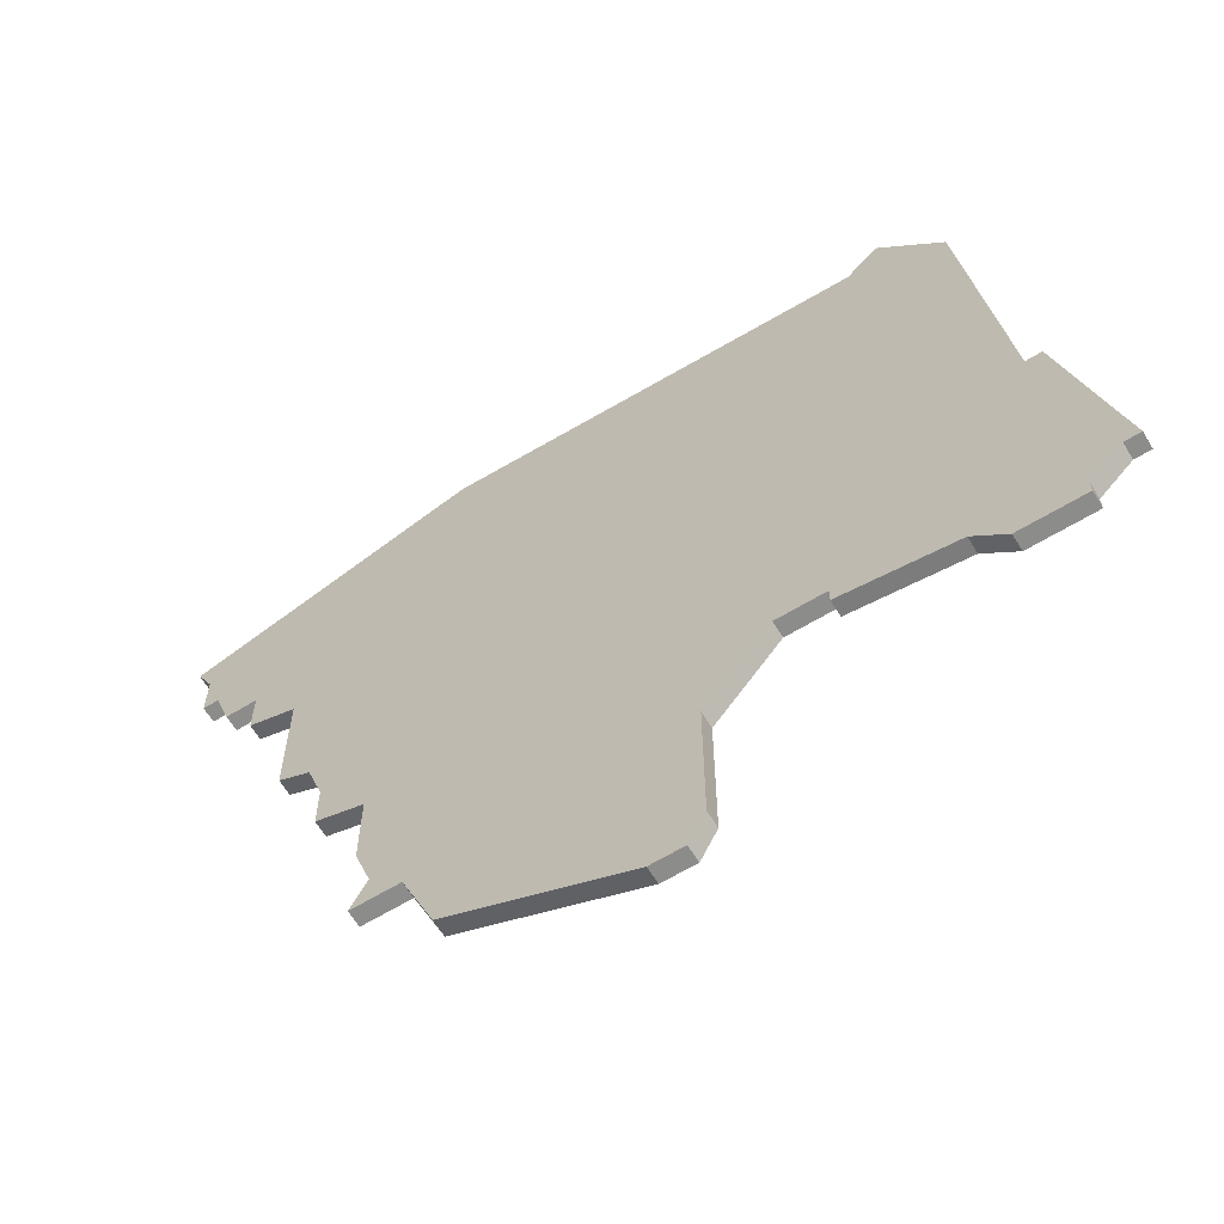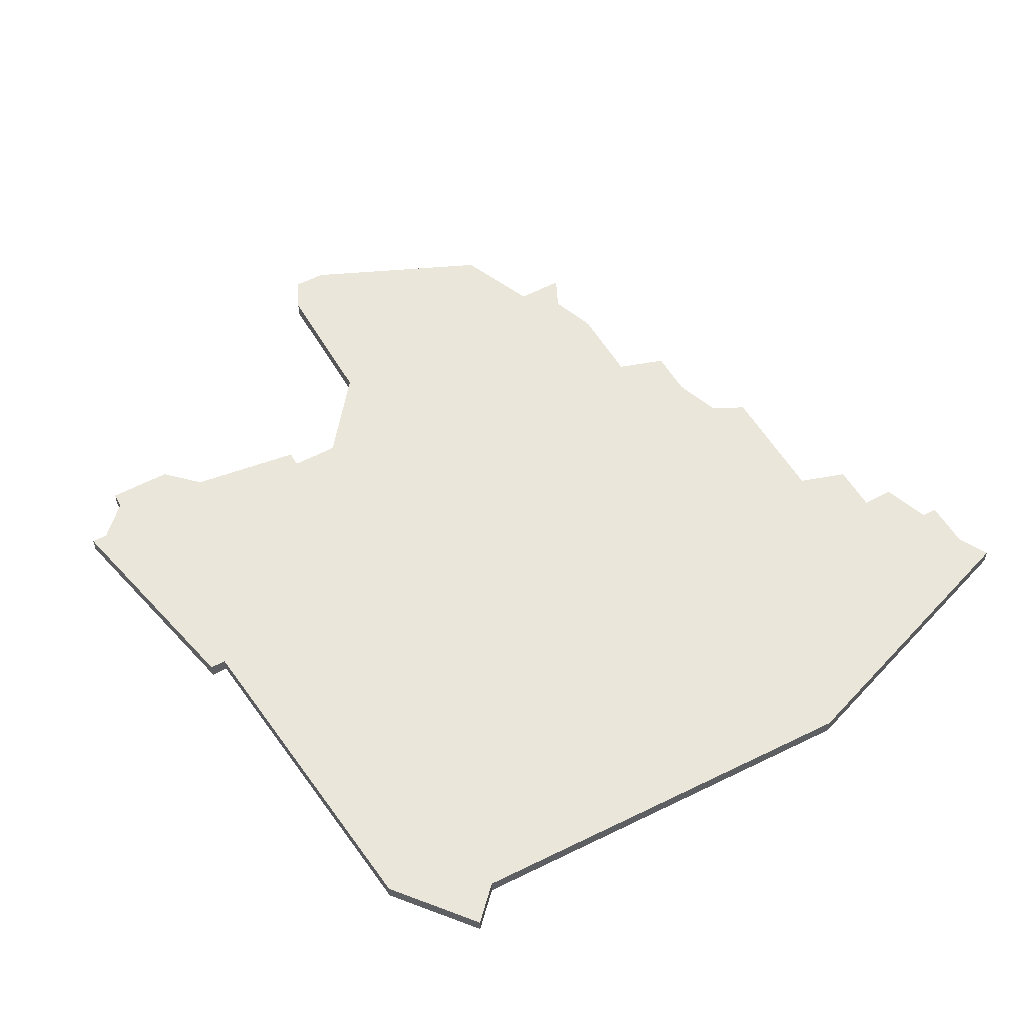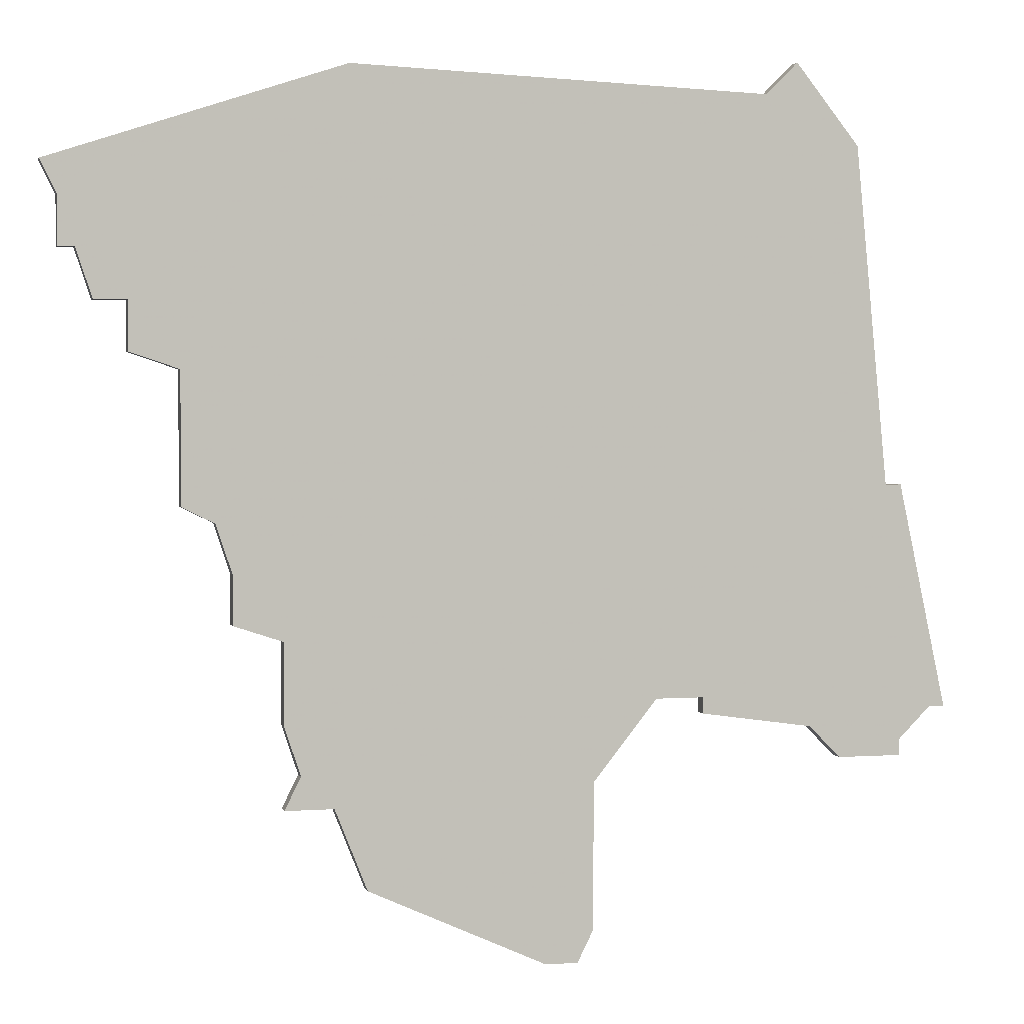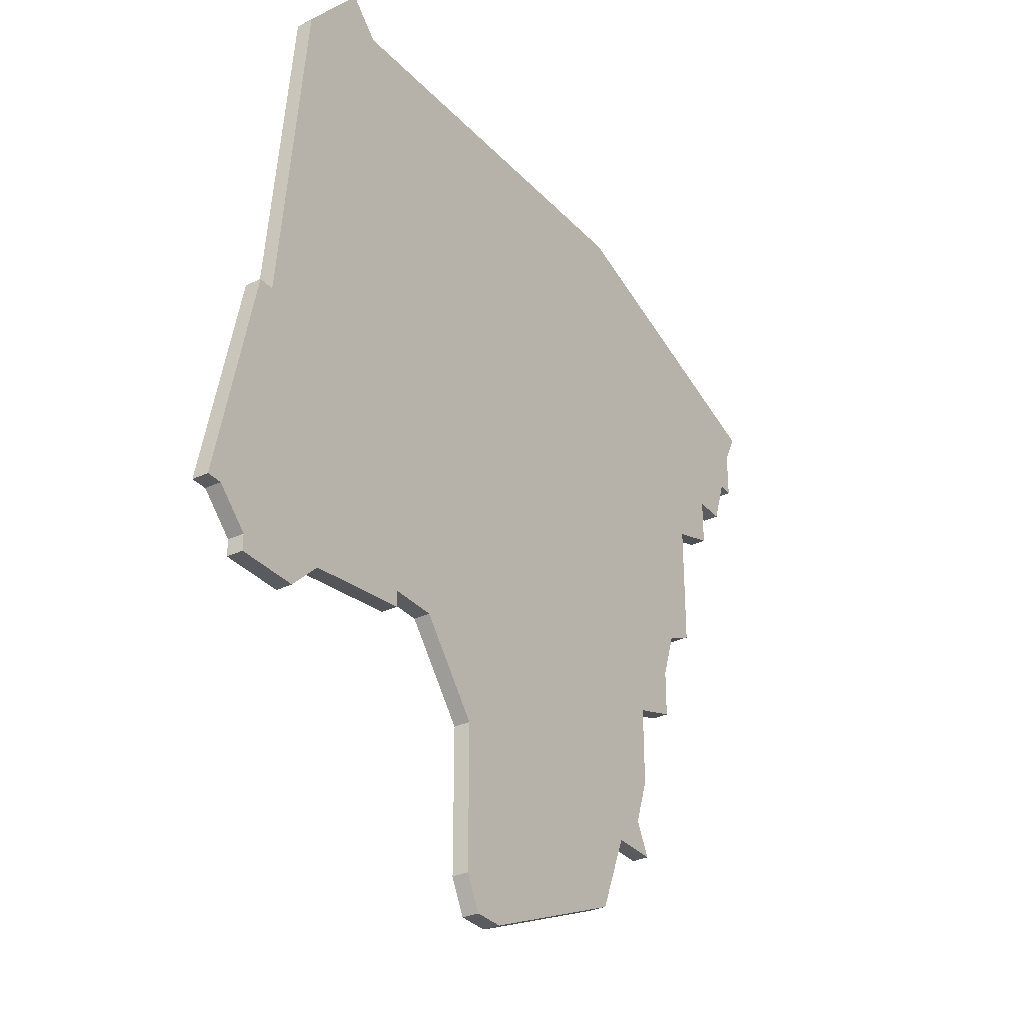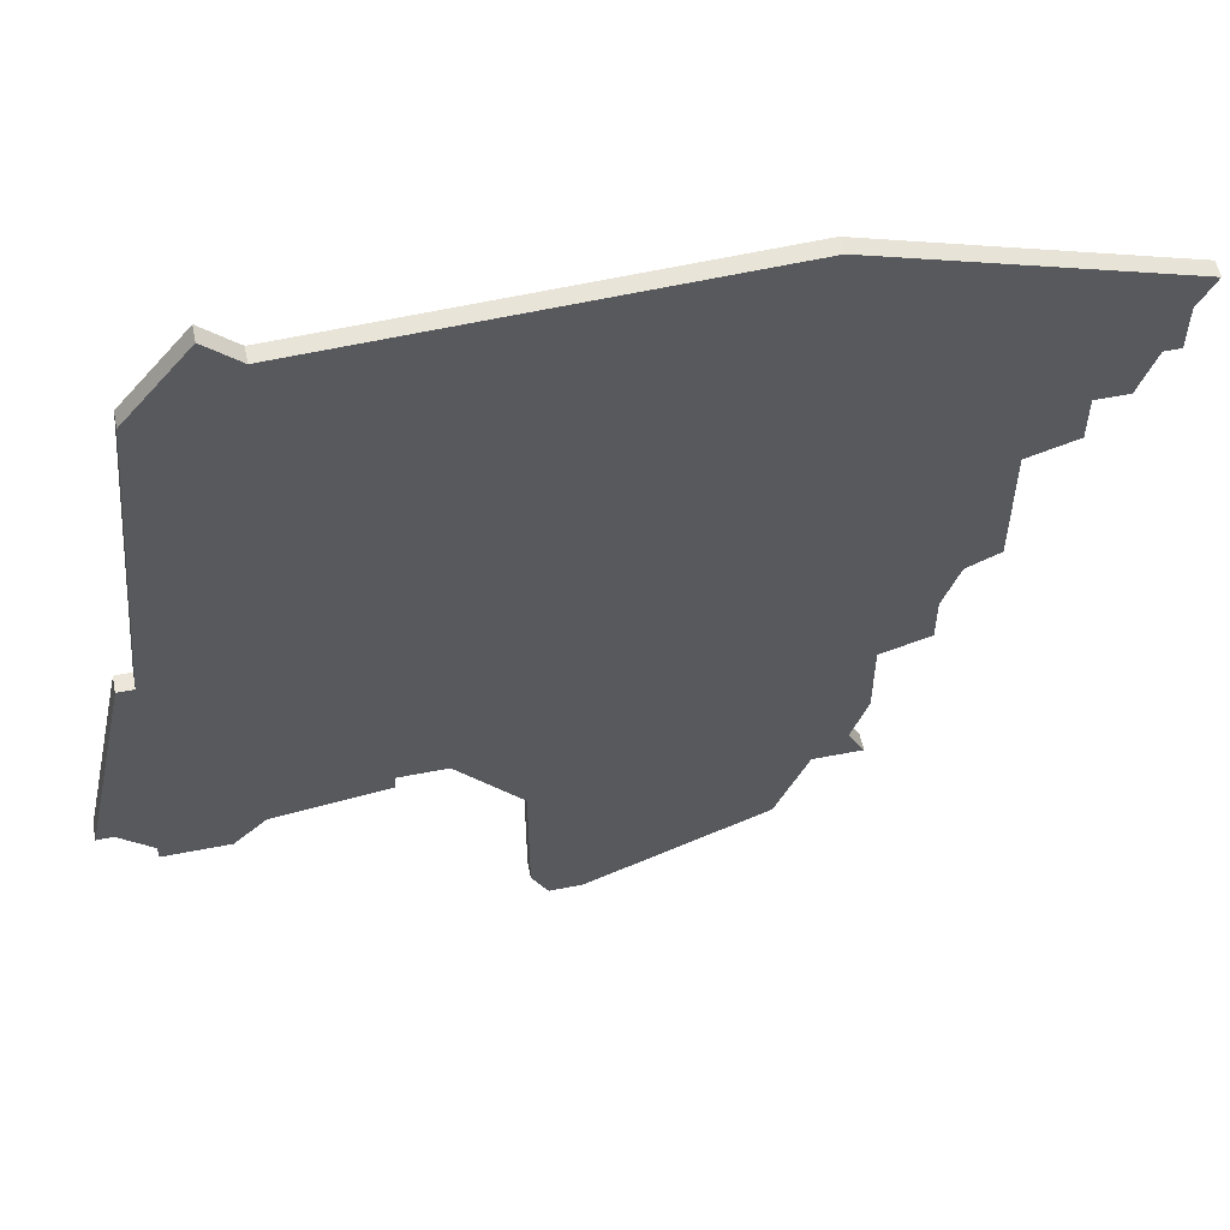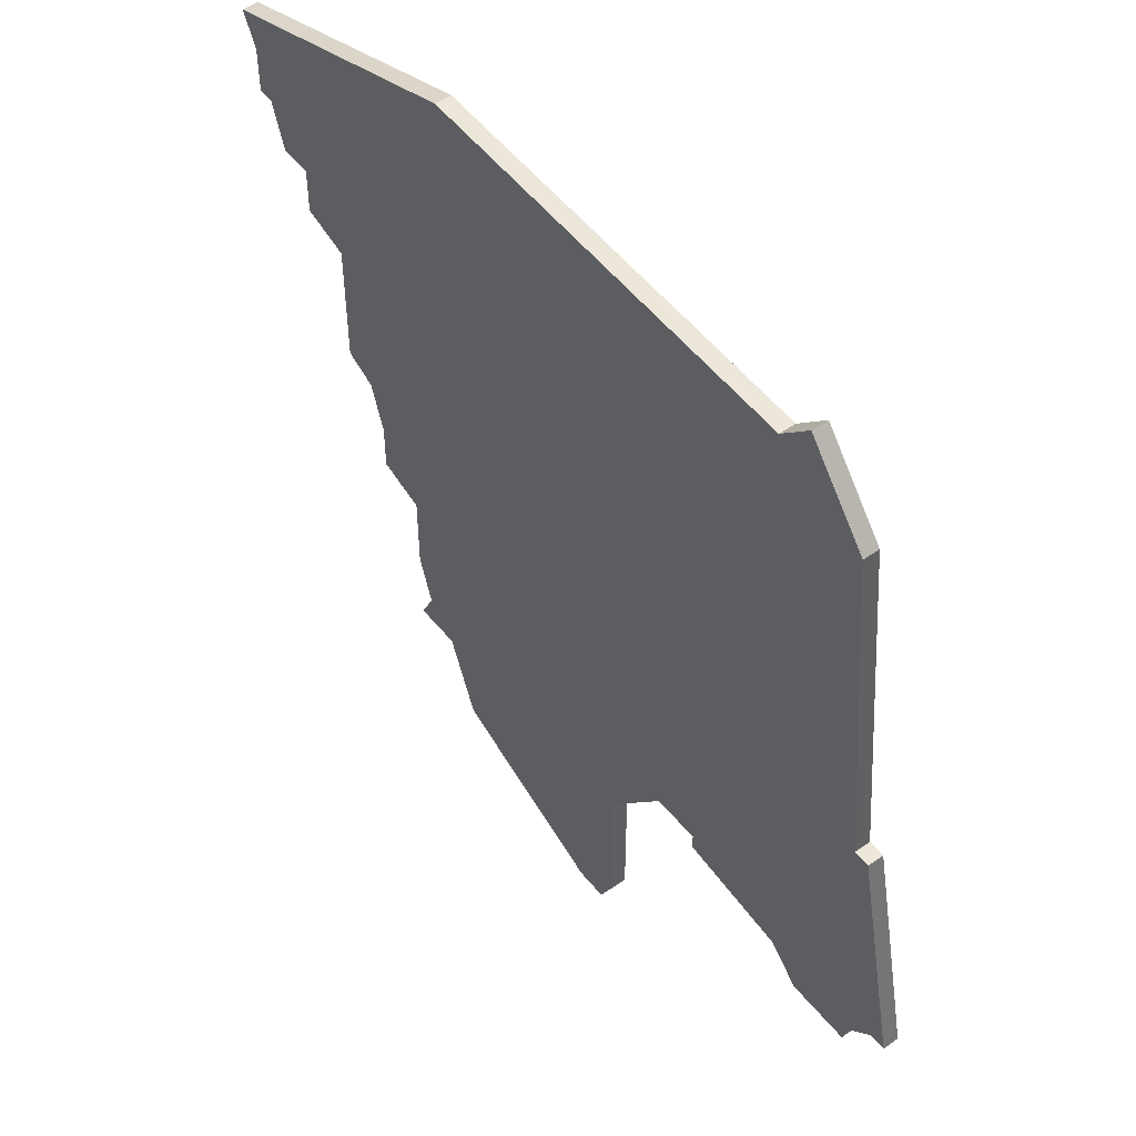
<metadata>
{"format":"obj","ext":"obj","renderer":"f3d","projection":"perspective","resolution":1024,"background":"white","views":[{"elev":-64.1,"azim":31.4,"up":"+Y"},{"elev":54.7,"azim":150.4,"up":"+Z"},{"elev":2.2,"azim":-14.6,"up":"+Y"},{"elev":-32.1,"azim":123.7,"up":"+Y"},{"elev":57.4,"azim":168.5,"up":"+Y"},{"elev":51.0,"azim":52.5,"up":"+Y"}]}
</metadata>
<code>
v 3328 -1082 0
v 3328 -1082 1
v 3328 -1085 0
v 3328 -1085 1
v 3369 -1067 0
v 3369 -1067 1
v 3360 -1106 0
v 3360 -1106 1
v 3376 -1109 0
v 3376 -1109 1
v 3376 -1093 0
v 3376 -1093 1
v 3376 -1110 0
v 3376 -1110 1
v 3326 -1082 0
v 3326 -1082 1
v 3334 -1101 0
v 3334 -1101 1
v 3334 -1098 0
v 3334 -1098 1
v 3367 -1069 0
v 3367 -1069 1
v 3342 -1117 0
v 3342 -1117 1
v 3375 -1093 0
v 3375 -1093 1
v 3325 -1079 0
v 3325 -1079 1
v 3333 -1095 0
v 3333 -1095 1
v 3341 -1068 0
v 3341 -1068 1
v 3324 -1076 0
v 3324 -1076 1
v 3324 -1079 0
v 3324 -1079 1
v 3340 -1112 0
v 3340 -1112 1
v 3373 -1072 0
v 3373 -1072 1
v 3323 -1074 0
v 3323 -1074 1
v 3356 -1111 0
v 3356 -1111 1
v 3356 -1120 0
v 3356 -1120 1
v 3331 -1094 0
v 3331 -1094 1
v 3331 -1086 0
v 3331 -1086 1
v 3372 -1110 0
v 3372 -1110 1
v 3355 -1122 0
v 3355 -1122 1
v 3363 -1107 0
v 3363 -1107 1
v 3363 -1106 0
v 3363 -1106 1
v 3338 -1110 0
v 3338 -1110 1
v 3379 -1107 0
v 3379 -1107 1
v 3337 -1107 0
v 3337 -1107 1
v 3337 -1102 0
v 3337 -1102 1
v 3337 -1112 0
v 3337 -1112 1
v 3370 -1108 0
v 3370 -1108 1
v 3378 -1107 0
v 3378 -1107 1
v 3353 -1122 0
v 3353 -1122 1
f 65 17 19
f 49 29 47
f 29 65 19
f 59 37 67
f 63 37 59
f 65 37 63
f 7 65 29
f 7 29 31
f 33 27 35
f 31 33 41
f 33 1 27
f 1 49 3
f 33 31 1
f 49 1 31
f 15 27 1
f 31 29 49
f 43 37 65
f 45 53 73
f 45 73 43
f 23 43 73
f 69 9 51
f 13 51 9
f 71 9 69
f 65 7 43
f 5 39 21
f 25 57 7
f 21 25 7
f 57 69 55
f 7 31 21
f 11 61 71
f 21 39 25
f 71 25 11
f 69 57 25
f 69 25 71
f 43 23 37
f 20 18 66
f 48 30 50
f 20 66 30
f 68 38 60
f 60 38 64
f 64 38 66
f 30 66 8
f 32 30 8
f 36 28 34
f 42 34 32
f 28 2 34
f 4 50 2
f 2 32 34
f 32 2 50
f 2 28 16
f 50 30 32
f 66 38 44
f 74 54 46
f 44 74 46
f 74 44 24
f 52 10 70
f 10 52 14
f 70 10 72
f 44 8 66
f 22 40 6
f 8 58 26
f 8 26 22
f 56 70 58
f 22 32 8
f 72 62 12
f 26 40 22
f 12 26 72
f 26 58 70
f 72 26 70
f 38 24 44
f 22 6 21
f 21 6 5
f 32 22 31
f 31 22 21
f 42 32 41
f 41 32 31
f 34 42 33
f 33 42 41
f 36 34 35
f 35 34 33
f 28 36 27
f 27 36 35
f 16 28 15
f 15 28 27
f 2 16 1
f 1 16 15
f 4 2 3
f 3 2 1
f 50 4 49
f 49 4 3
f 48 50 47
f 47 50 49
f 30 48 29
f 29 48 47
f 20 30 19
f 19 30 29
f 18 20 17
f 17 20 19
f 66 18 65
f 65 18 17
f 64 66 63
f 63 66 65
f 60 64 59
f 59 64 63
f 68 60 67
f 67 60 59
f 38 68 37
f 37 68 67
f 24 38 23
f 23 38 37
f 74 24 73
f 73 24 23
f 54 74 53
f 53 74 73
f 46 54 45
f 45 54 53
f 44 46 43
f 43 46 45
f 8 44 7
f 7 44 43
f 58 8 57
f 57 8 7
f 56 58 55
f 55 58 57
f 70 56 69
f 69 56 55
f 52 70 51
f 51 70 69
f 14 52 13
f 13 52 51
f 10 14 9
f 9 14 13
f 72 10 71
f 71 10 9
f 62 72 61
f 61 72 71
f 12 62 11
f 11 62 61
f 26 12 25
f 25 12 11
f 6 40 5
f 5 40 39
f 40 26 39
f 39 26 25

</code>
